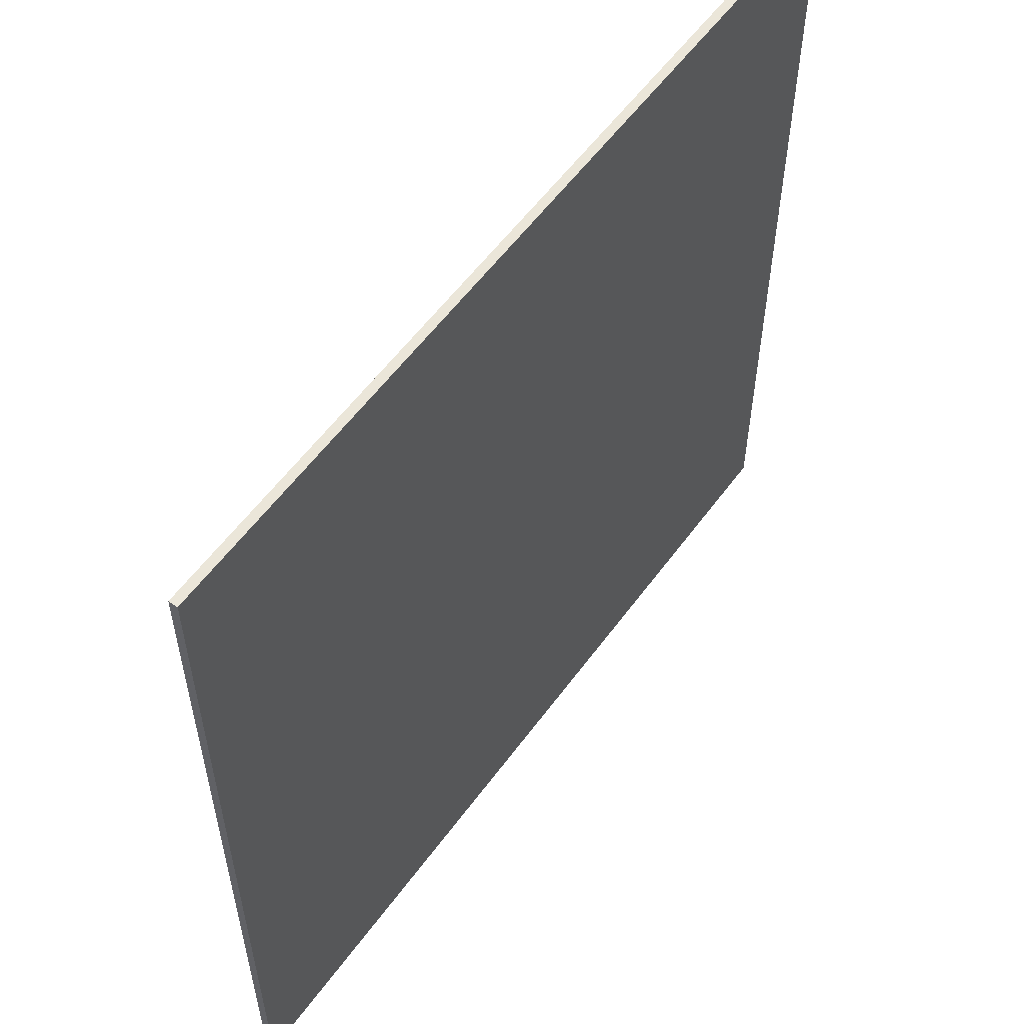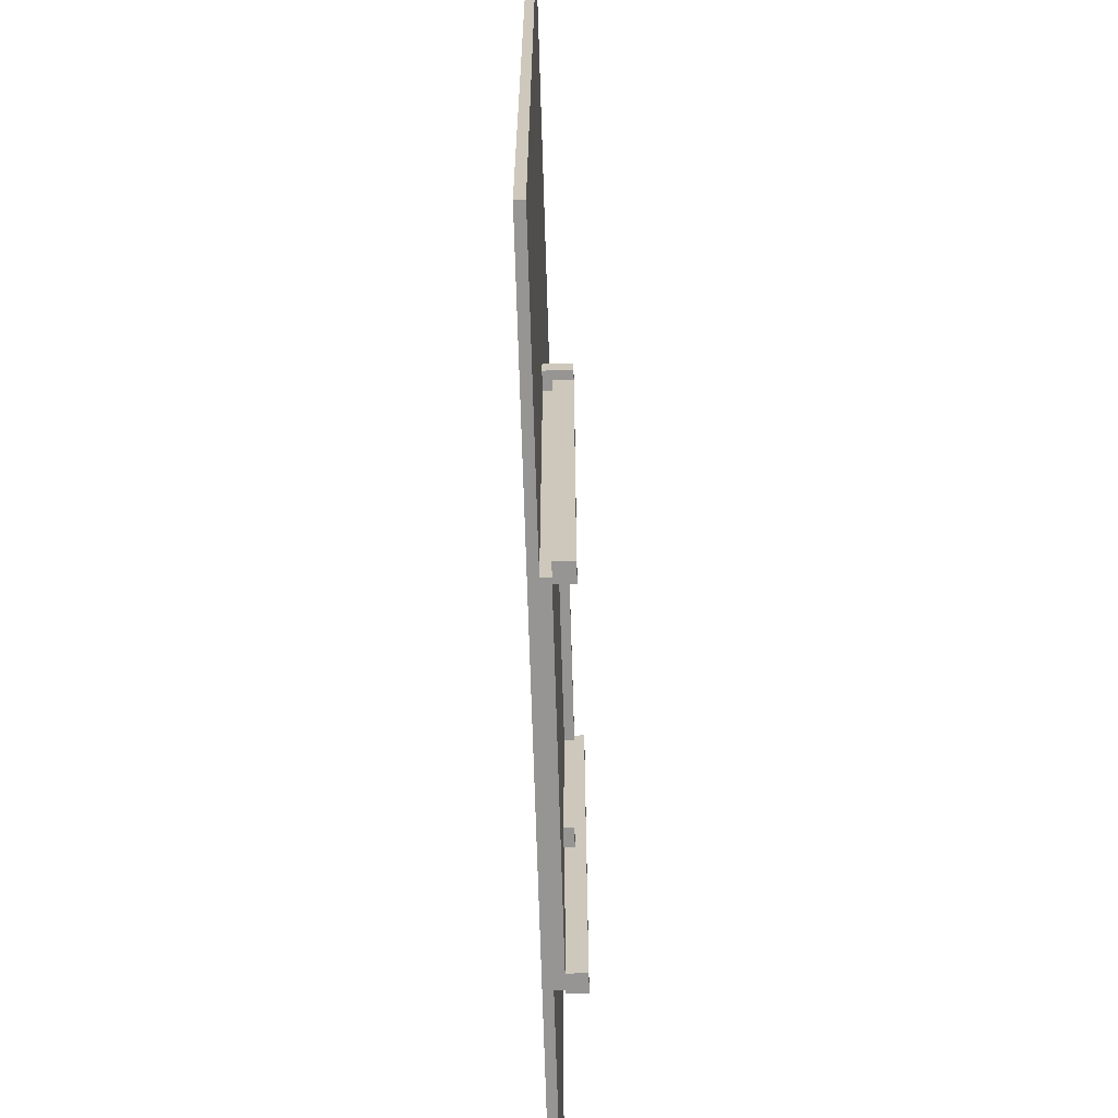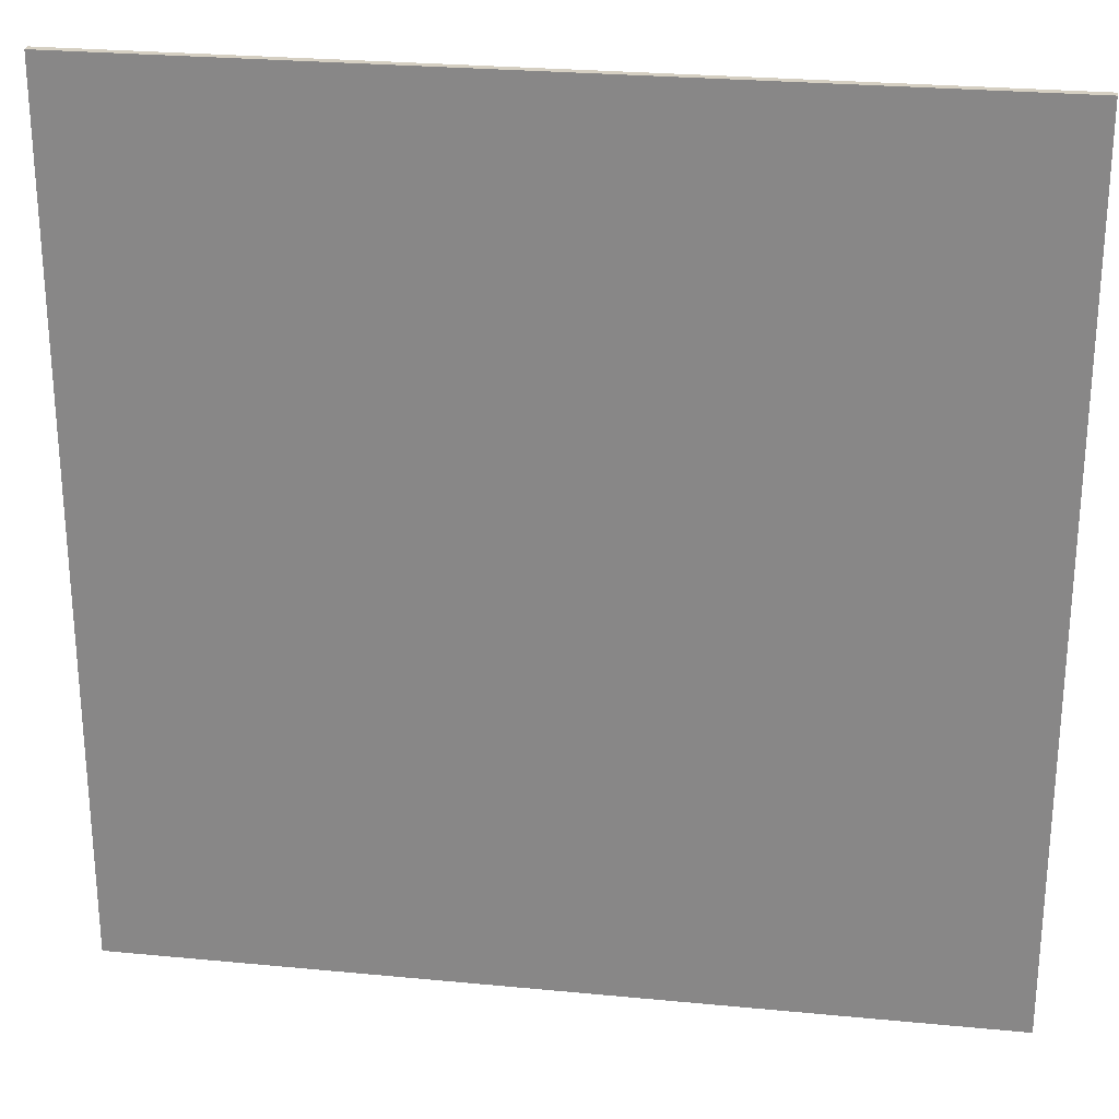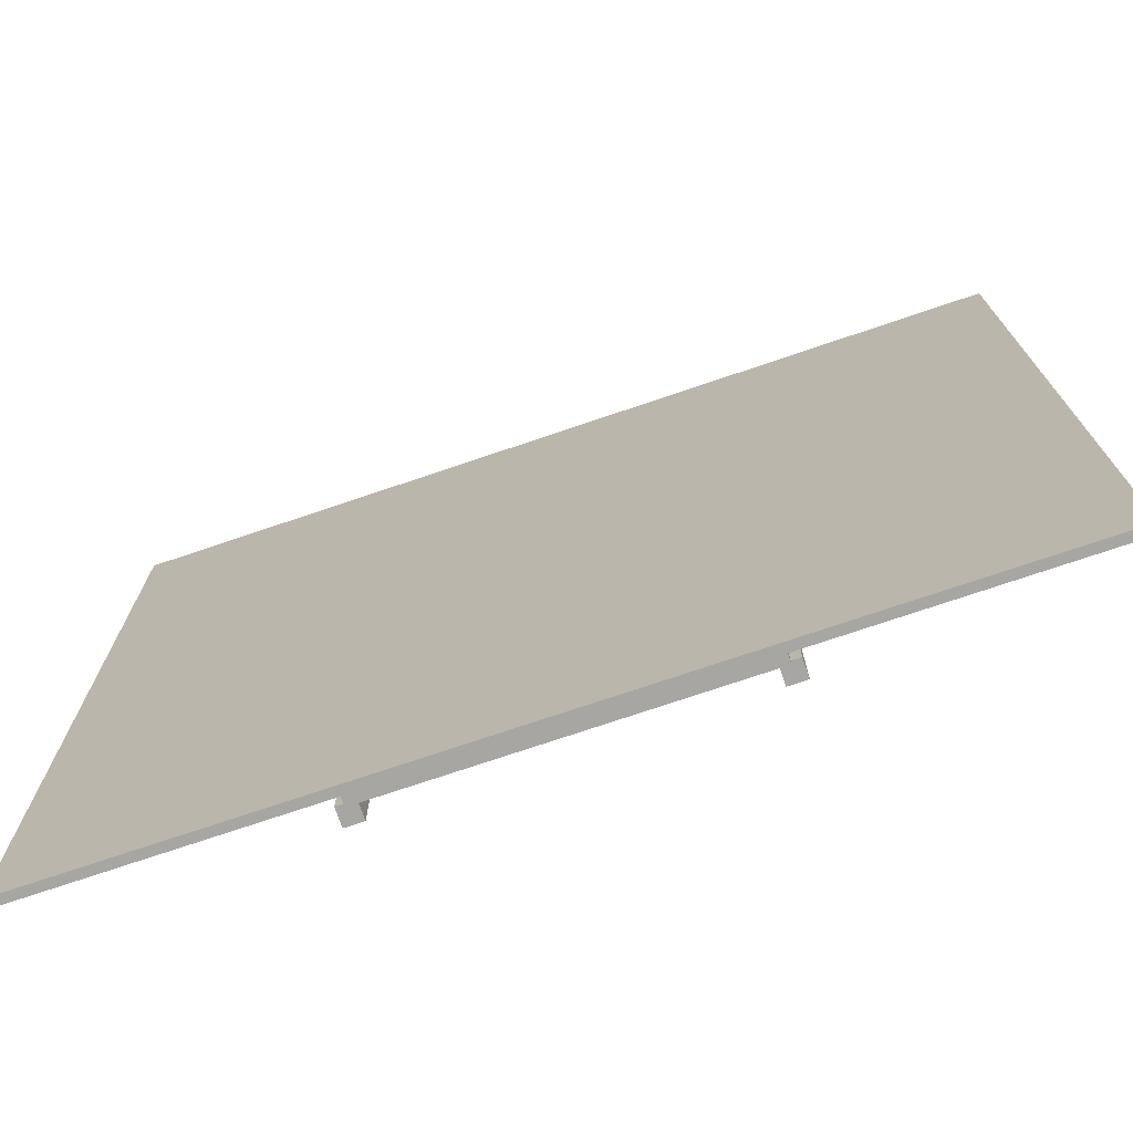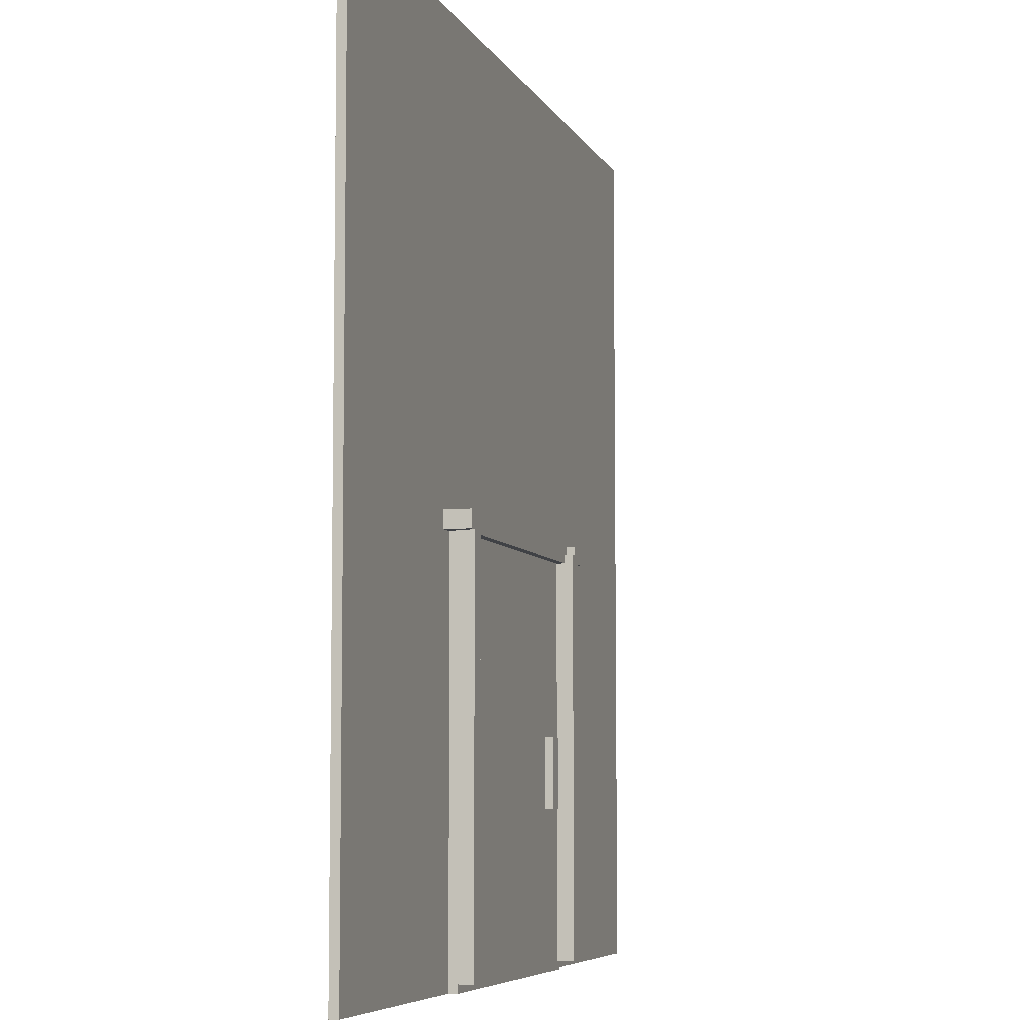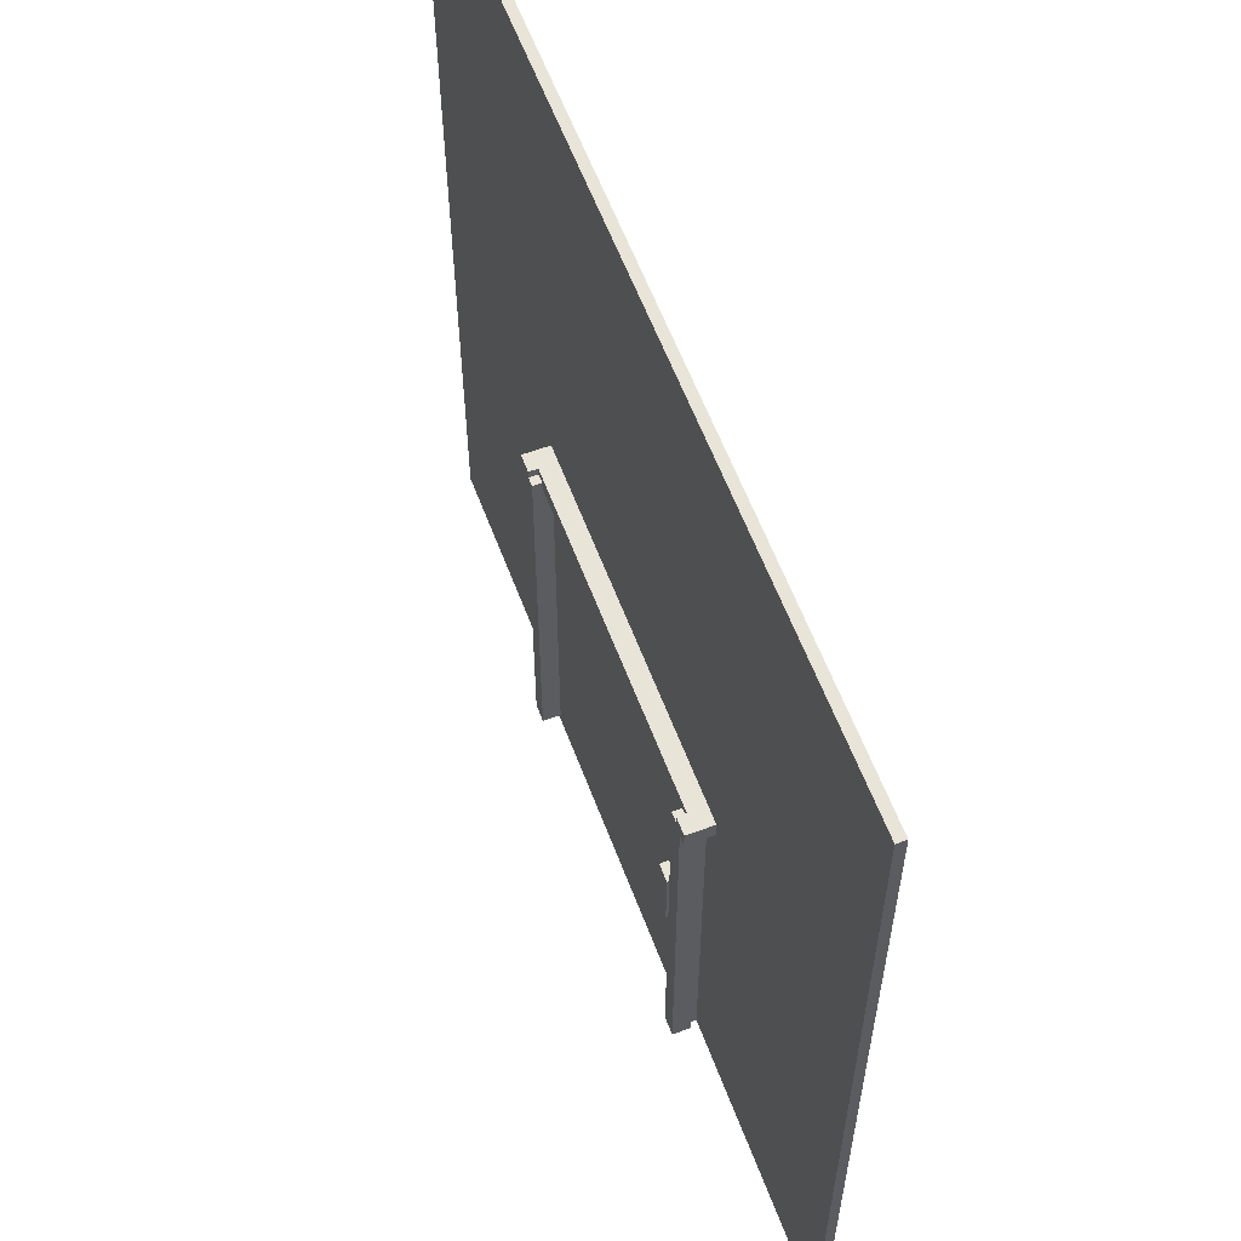
<metadata>
{"format":"obj","ext":"obj","renderer":"f3d","projection":"perspective","resolution":1024,"background":"white","views":[{"elev":57.1,"azim":125.8,"up":"+Y"},{"elev":-67.6,"azim":-88.3,"up":"+Y"},{"elev":25.9,"azim":-171.3,"up":"+Y"},{"elev":-74.1,"azim":-161.3,"up":"+Y"},{"elev":-6.5,"azim":-73.6,"up":"+Y"},{"elev":59.9,"azim":69.4,"up":"+Y"}]}
</metadata>
<code>
o
v -5 0 -0.9
v -5 0 -1
v -5 10 -0.9
v -5 10 -1
v -2.1 4.6 -0.6
v -2.1 4.6 -0.9
v -2.1 4.8 -0.6
v -2.1 4.8 -0.9
v -2 0.1 -0.6
v -2 0.1 -0.8
v -2 4.6 -0.6
v -2 4.6 -0.8
v -1.9 0 -0.8
v -1.9 0 -0.9
v -1.9 0.1 -0.8
v -1.9 4.6 -0.8
v -1.9 4.6 -0.9
v 1.3 1.8 -0.7
v 1.3 1.8 -0.8
v 1.3 2.6 -0.7
v 1.3 2.6 -0.8
v 1.8 0.1 -0.6
v 1.8 0.1 -0.8
v 1.8 4.6 -0.7
v 1.8 4.6 -0.8
v 1.8 4.7 -0.6
v 1.8 4.7 -0.7
v 1.9 4.7 -0.6
v 1.9 4.7 -0.7
v 1.9 4.8 -0.6
v 1.9 4.8 -0.7
v -1.9 4.7 -0.6
v -1.9 4.7 -0.7
v -1.9 4.8 -0.6
v -1.9 4.8 -0.7
v -1.8 0.1 -0.6
v -1.8 0.1 -0.8
v -1.8 4.6 -0.7
v -1.8 4.6 -0.8
v -1.8 4.7 -0.6
v -1.8 4.7 -0.7
v 1.5 1.8 -0.7
v 1.5 1.8 -0.8
v 1.5 2.6 -0.7
v 1.5 2.6 -0.8
v 1.9 0 -0.8
v 1.9 0 -0.9
v 1.9 0.1 -0.8
v 1.9 4.6 -0.8
v 1.9 4.6 -0.9
v 2 0.1 -0.6
v 2 0.1 -0.8
v 2 4.6 -0.6
v 2 4.6 -0.8
v 2.1 4.6 -0.6
v 2.1 4.6 -0.9
v 2.1 4.8 -0.6
v 2.1 4.8 -0.9
v 5 0 -0.9
v 5 0 -1
v 5 10 -0.9
v 5 10 -1
v -2.1 4.6 -0.6
v -2.1 4.8 -0.6
v -2 0.1 -0.6
v -2 4.6 -0.6
v -1.9 4.7 -0.6
v -1.9 4.8 -0.6
v -1.8 0.1 -0.6
v -1.8 4.7 -0.6
v 1.8 0.1 -0.6
v 1.8 4.7 -0.6
v 1.9 4.7 -0.6
v 1.9 4.8 -0.6
v 2 0.1 -0.6
v 2 4.6 -0.6
v 2.1 4.6 -0.6
v 2.1 4.8 -0.6
v -1.9 4.7 -0.7
v -1.9 4.8 -0.7
v -1.8 4.6 -0.7
v -1.8 4.7 -0.7
v 1.3 1.8 -0.7
v 1.3 2.6 -0.7
v 1.5 1.8 -0.7
v 1.5 2.6 -0.7
v 1.8 4.6 -0.7
v 1.8 4.7 -0.7
v 1.9 4.7 -0.7
v 1.9 4.8 -0.7
v -1.9 0 -0.8
v -1.9 0.1 -0.8
v -1.8 0.1 -0.8
v -1.8 4.6 -0.8
v 1.3 1.8 -0.8
v 1.3 2.6 -0.8
v 1.5 1.8 -0.8
v 1.5 2.6 -0.8
v 1.8 0.1 -0.8
v 1.8 4.6 -0.8
v 1.9 0 -0.8
v 1.9 0.1 -0.8
v -5 0 -0.9
v -5 10 -0.9
v -2.1 4.6 -0.9
v -2.1 4.8 -0.9
v -1.9 0 -0.9
v -1.9 4.6 -0.9
v -1.9 4.8 -0.9
v 1.9 0 -0.9
v 1.9 4.6 -0.9
v 1.9 4.8 -0.9
v 2.1 4.6 -0.9
v 2.1 4.8 -0.9
v 5 0 -0.9
v 5 10 -0.9
v -2 0.1 -0.8
v -2 4.6 -0.8
v -1.9 0.1 -0.8
v -1.9 4.6 -0.8
v 1.9 0.1 -0.8
v 1.9 4.6 -0.8
v 2 0.1 -0.8
v 2 4.6 -0.8
v -5 0 -1
v -5 10 -1
v 5 0 -1
v 5 10 -1
v -1.9 0 -0.8
v 1.9 0 -0.8
v -5 0 -0.9
v -1.9 0 -0.9
v 1.9 0 -0.9
v 5 0 -0.9
v -5 0 -1
v 5 0 -1
v -2 0.1 -0.6
v -1.8 0.1 -0.6
v 1.8 0.1 -0.6
v 2 0.1 -0.6
v -2 0.1 -0.8
v -1.9 0.1 -0.8
v -1.8 0.1 -0.8
v 1.8 0.1 -0.8
v 1.9 0.1 -0.8
v 2 0.1 -0.8
v 1.3 1.8 -0.7
v 1.5 1.8 -0.7
v 1.3 1.8 -0.8
v 1.5 1.8 -0.8
v -2.1 4.6 -0.6
v -2 4.6 -0.6
v 2 4.6 -0.6
v 2.1 4.6 -0.6
v -1.8 4.6 -0.7
v 1.8 4.6 -0.7
v -2 4.6 -0.8
v -1.9 4.6 -0.8
v -1.8 4.6 -0.8
v 1.8 4.6 -0.8
v 1.9 4.6 -0.8
v 2 4.6 -0.8
v -2.1 4.6 -0.9
v -1.9 4.6 -0.9
v 1.9 4.6 -0.9
v 2.1 4.6 -0.9
v 1.3 2.6 -0.7
v 1.5 2.6 -0.7
v 1.3 2.6 -0.8
v 1.5 2.6 -0.8
v -1.9 4.7 -0.6
v -1.8 4.7 -0.6
v 1.8 4.7 -0.6
v 1.9 4.7 -0.6
v -1.9 4.7 -0.7
v -1.8 4.7 -0.7
v 1.8 4.7 -0.7
v 1.9 4.7 -0.7
v -2.1 4.8 -0.6
v -1.9 4.8 -0.6
v 1.9 4.8 -0.6
v 2.1 4.8 -0.6
v -1.9 4.8 -0.7
v 1.9 4.8 -0.7
v -1.9 4.8 -0.8
v 1.9 4.8 -0.8
v -2.1 4.8 -0.9
v -1.9 4.8 -0.9
v 1.9 4.8 -0.9
v 2.1 4.8 -0.9
v -5 10 -0.9
v 5 10 -0.9
v -5 10 -1
v 5 10 -1
f 3 2 1
f 4 2 3
f 7 6 5
f 8 6 7
f 11 10 9
f 12 10 11
f 15 14 13
f 16 14 15
f 17 14 16
f 20 19 18
f 21 19 20
f 24 23 22
f 25 23 24
f 26 24 22
f 27 24 26
f 30 29 28
f 31 29 30
f 32 33 34
f 34 33 35
f 36 37 38
f 38 37 39
f 36 38 40
f 40 38 41
f 42 43 44
f 44 43 45
f 46 47 48
f 48 47 49
f 49 47 50
f 51 52 53
f 53 52 54
f 55 56 57
f 57 56 58
f 59 60 61
f 61 60 62
f 66 64 63
f 67 64 66
f 67 66 65
f 68 64 67
f 69 67 65
f 70 67 69
f 73 72 71
f 75 73 71
f 75 74 73
f 76 74 75
f 77 74 76
f 78 74 77
f 82 80 79
f 85 84 83
f 86 84 85
f 87 82 81
f 88 80 82
f 88 82 87
f 89 80 88
f 90 80 89
f 93 92 91
f 95 94 93
f 96 94 95
f 97 95 93
f 98 94 96
f 99 93 91
f 99 98 97
f 99 97 93
f 100 94 98
f 100 98 99
f 101 99 91
f 102 99 101
f 105 104 103
f 106 104 105
f 107 105 103
f 108 105 107
f 109 104 106
f 112 104 109
f 113 111 110
f 114 104 112
f 115 113 110
f 115 114 113
f 116 104 114
f 116 114 115
f 117 118 119
f 119 118 120
f 121 122 123
f 123 122 124
f 125 126 127
f 127 126 128
f 132 130 129
f 133 130 132
f 135 132 131
f 135 134 133
f 135 133 132
f 136 134 135
f 141 138 137
f 142 138 141
f 143 138 142
f 144 140 139
f 145 140 144
f 146 140 145
f 149 148 147
f 150 148 149
f 157 152 151
f 159 156 155
f 160 156 159
f 162 154 153
f 163 158 157
f 163 157 151
f 164 158 163
f 165 162 161
f 166 154 162
f 166 162 165
f 167 168 169
f 169 168 170
f 171 172 175
f 175 172 176
f 173 174 177
f 177 174 178
f 179 180 183
f 181 182 184
f 179 183 185
f 183 184 185
f 184 182 186
f 185 184 186
f 179 185 187
f 185 186 188
f 187 185 188
f 186 182 189
f 188 186 189
f 189 182 190
f 191 192 193
f 193 192 194

</code>
